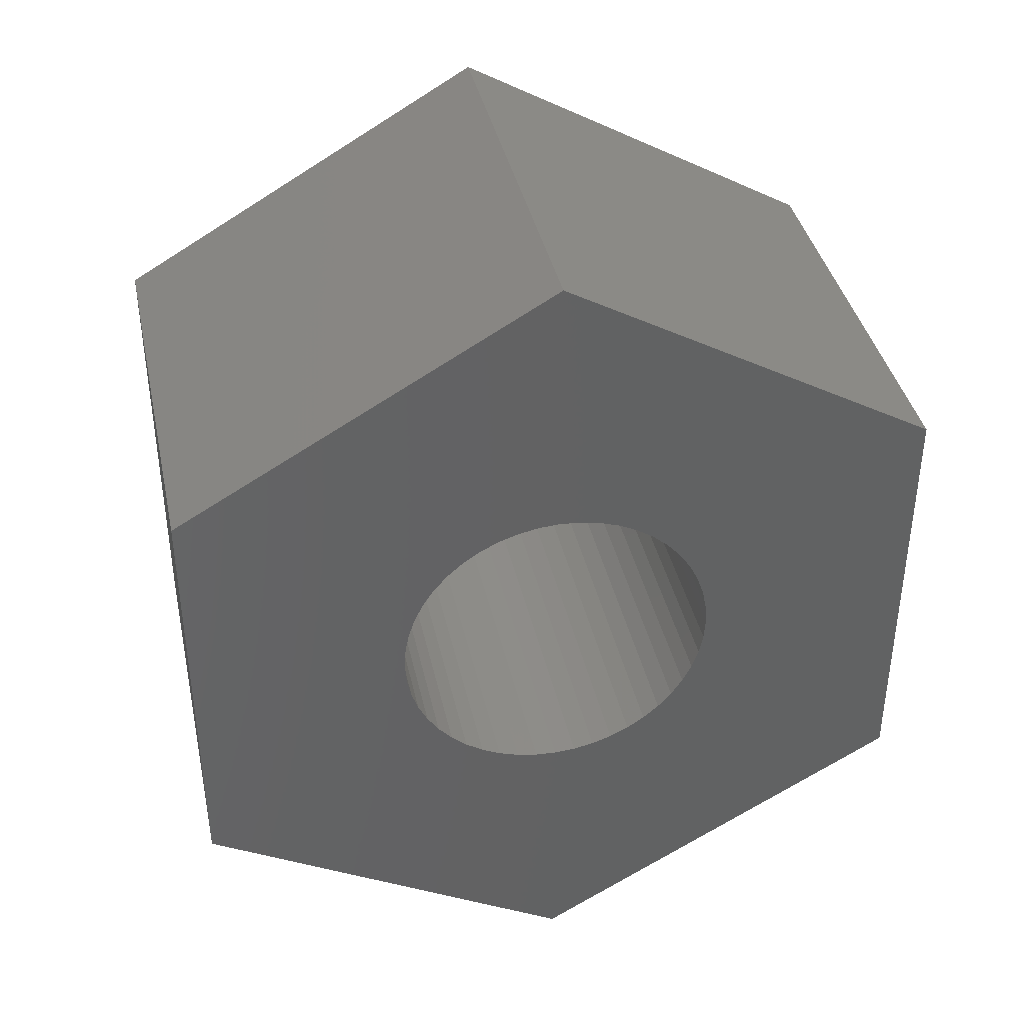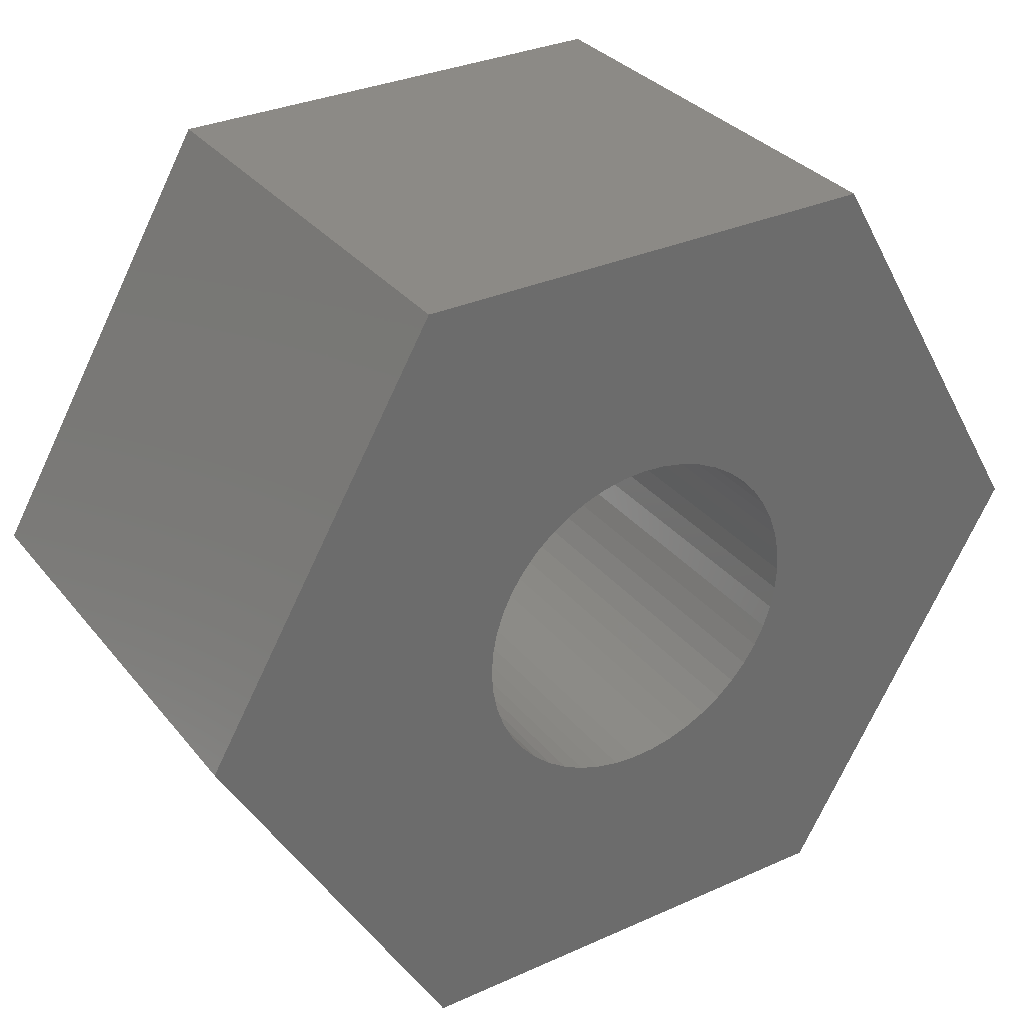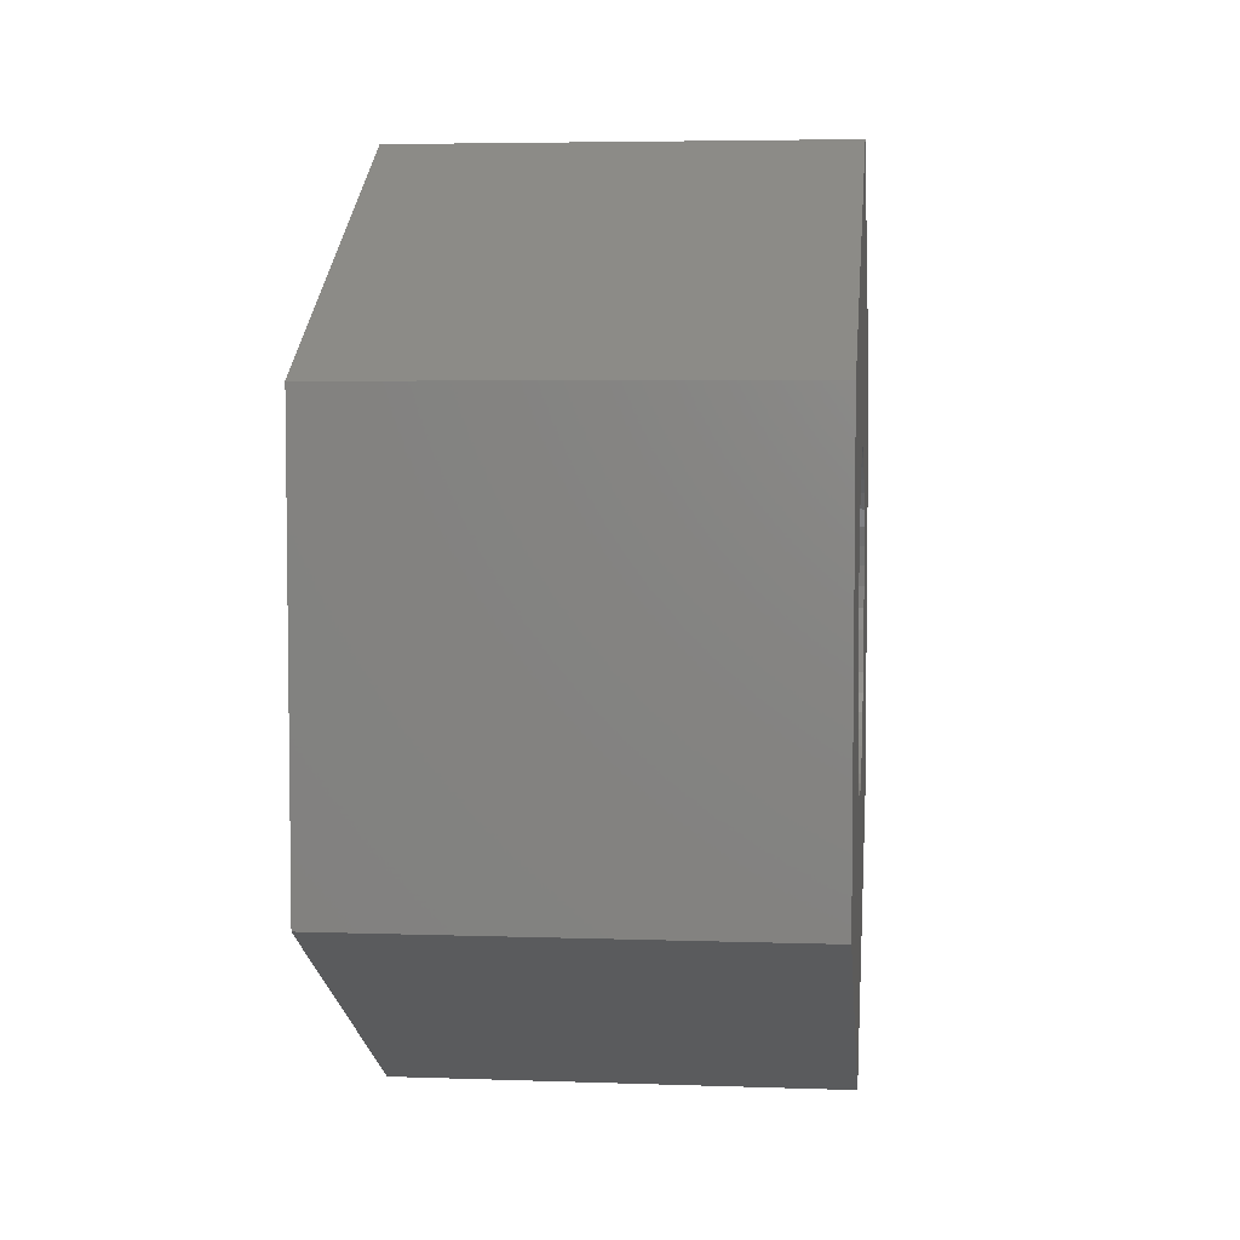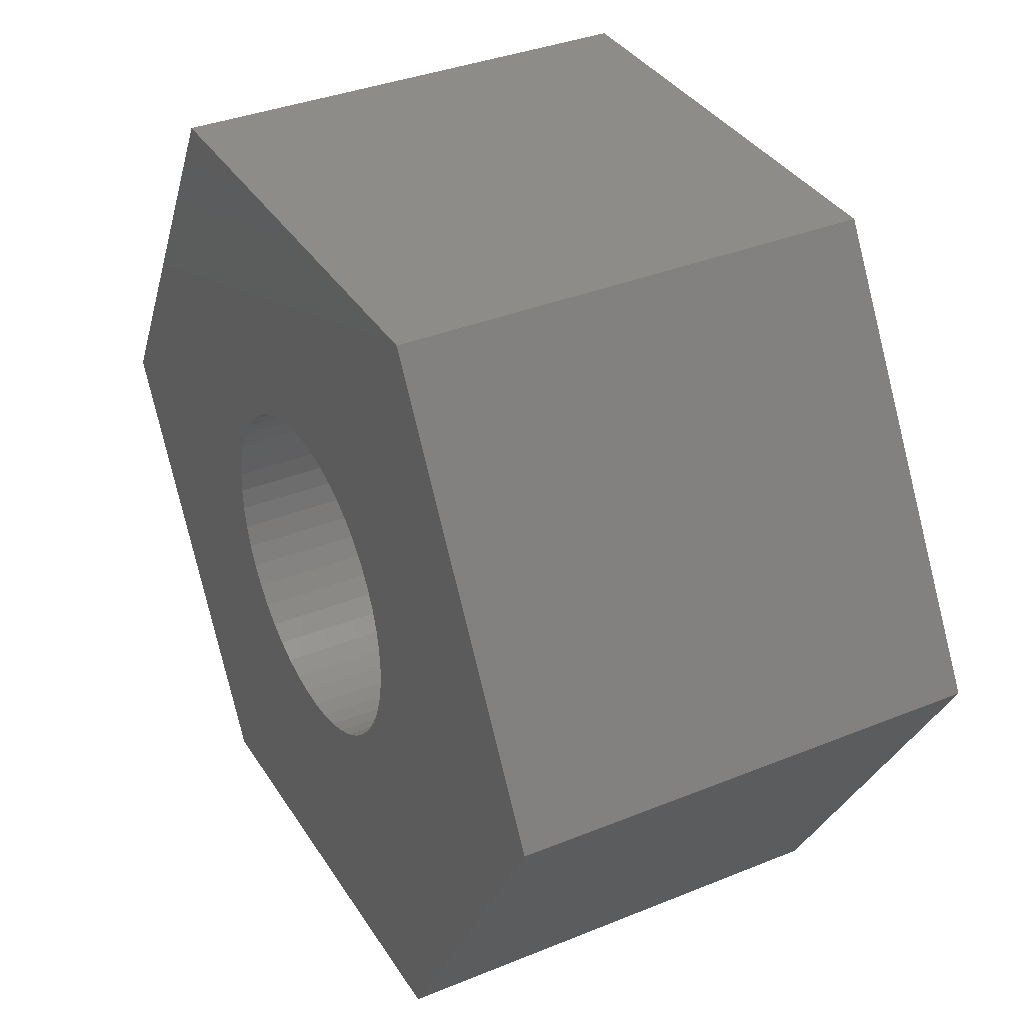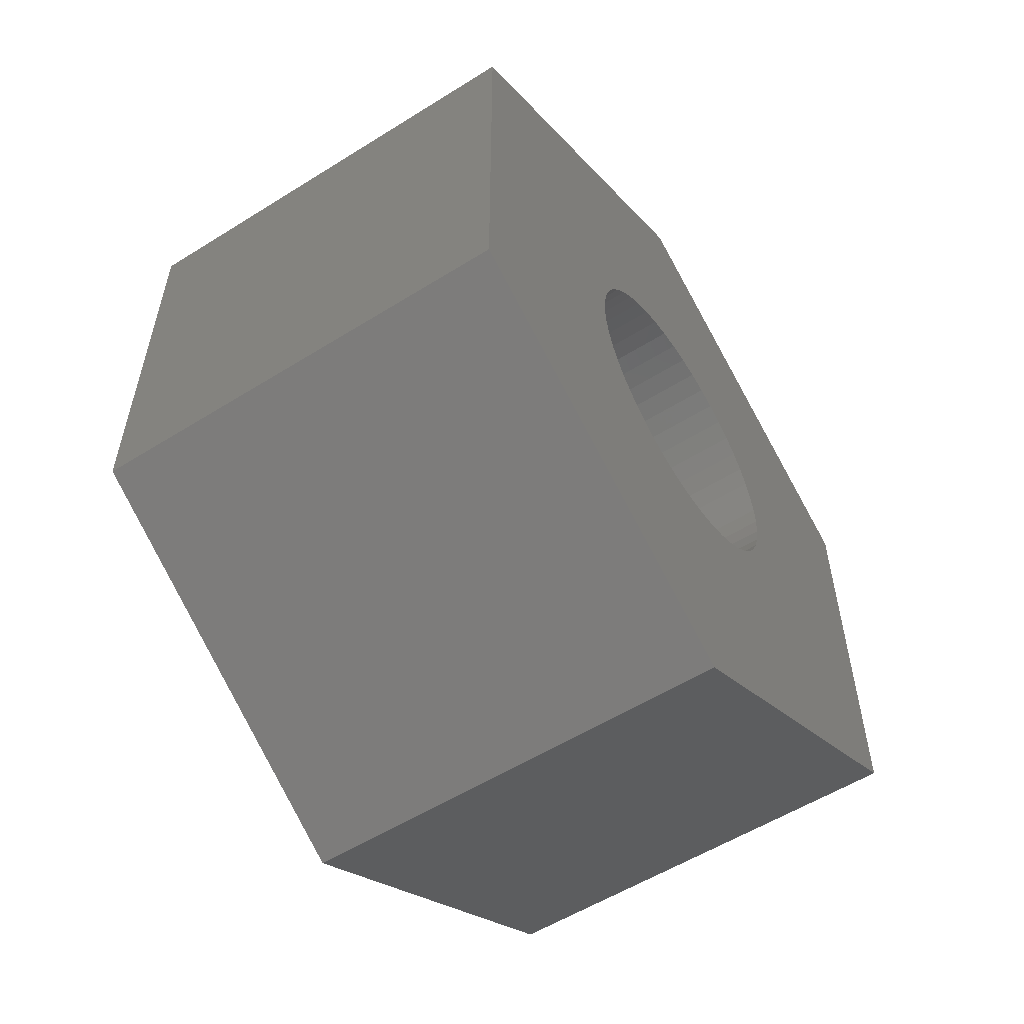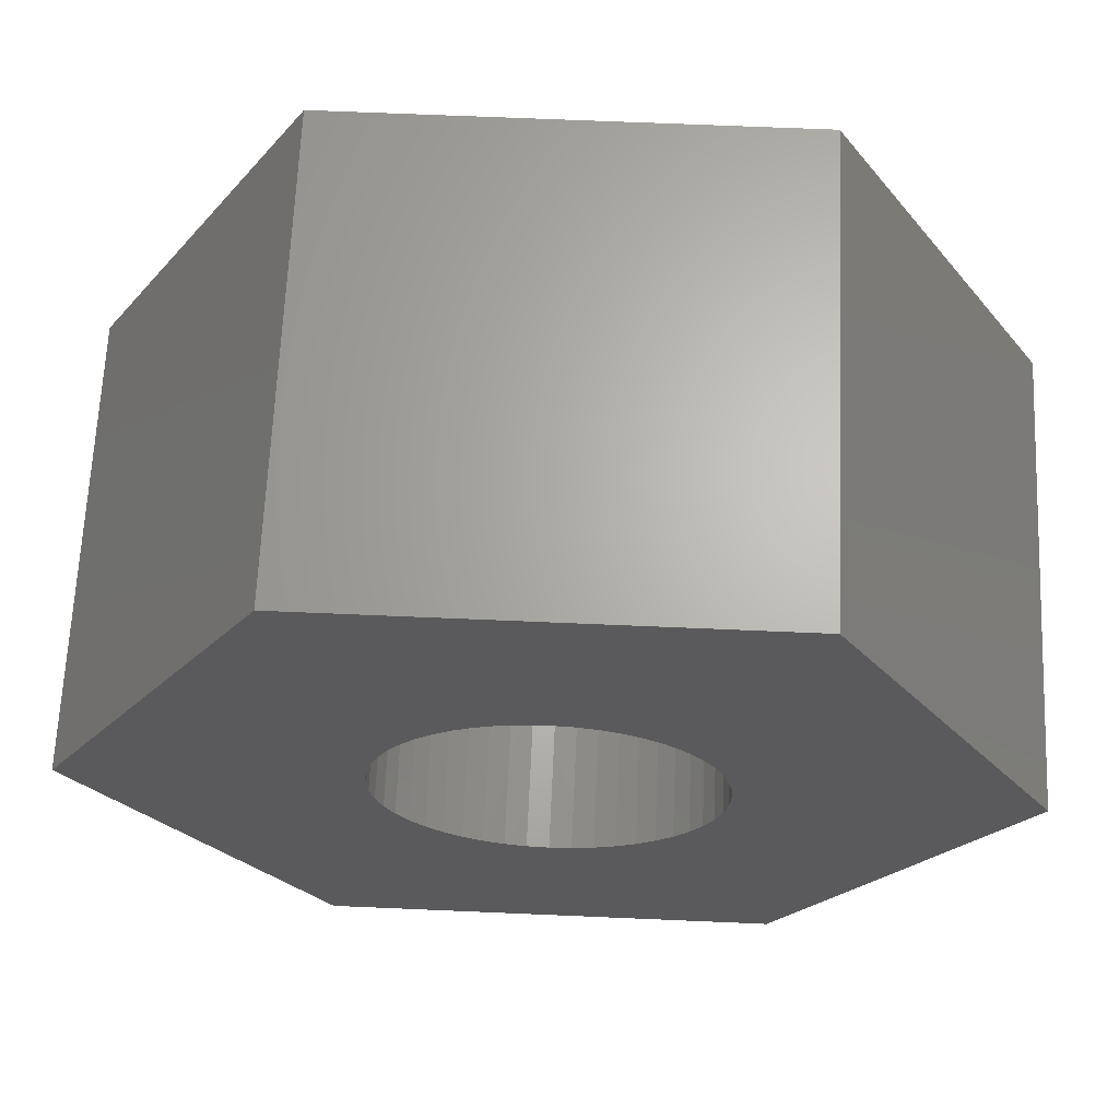
<metadata>
{"format":"stl","ext":"stl","renderer":"f3d","projection":"perspective","resolution":1024,"background":"white","views":[{"elev":39.1,"azim":-102.2,"up":"+Z"},{"elev":32.1,"azim":-122.1,"up":"+Y"},{"elev":5.0,"azim":-173.8,"up":"+Z"},{"elev":35.7,"azim":151.8,"up":"+Y"},{"elev":-56.1,"azim":33.2,"up":"+Z"},{"elev":65.7,"azim":92.5,"up":"+Y"}]}
</metadata>
<code>
# stl→obj: 108 verts, 216 faces
v 5.722e-07 4 2.309
v 4.7 0 4.619
v 4.7 4 2.309
v 5.722e-07 0 4.619
v 5.722e-07 0 -4.619
v 4.7 4 -2.309
v 4.7 0 -4.619
v 5.722e-07 4 -2.309
v 4.7 1.7 -1.044e-15
v 4.7 1.685 0.2219
v 4.7 1.642 0.44
v 4.7 1.571 0.6506
v 4.7 1.472 0.85
v 4.7 1.349 1.035
v 4.7 1.202 1.202
v 4.7 1.035 1.349
v 4.7 0.85 1.472
v 4.7 0.6506 1.571
v 4.7 0.44 1.642
v 4.7 0.2219 1.685
v 4.7 0 1.7
v 4.7 -0.2219 1.685
v 4.7 -0.44 1.642
v 4.7 -0.6506 1.571
v 4.7 -0.85 1.472
v 4.7 -4 2.309
v 4.7 -1.035 1.349
v 4.7 -1.202 1.202
v 4.7 -1.349 1.035
v 4.7 -1.472 0.85
v 4.7 -1.7 -1.044e-15
v 4.7 -1.685 0.2219
v 4.7 -1.642 0.44
v 4.7 -1.571 0.6506
v 4.7 -4 -2.309
v 4.7 1.685 -0.2219
v 4.7 1.642 -0.44
v 4.7 1.571 -0.6506
v 4.7 1.472 -0.85
v 4.7 1.349 -1.035
v 4.7 1.202 -1.202
v 4.7 1.035 -1.349
v 4.7 0.85 -1.472
v 4.7 0.6506 -1.571
v 4.7 0.44 -1.642
v 4.7 0.2219 -1.685
v 4.7 0 -1.7
v 4.7 -0.2219 -1.685
v 4.7 -0.44 -1.642
v 4.7 -0.6506 -1.571
v 4.7 -0.85 -1.472
v 4.7 -1.035 -1.349
v 4.7 -1.202 -1.202
v 4.7 -1.349 -1.035
v 4.7 -1.472 -0.85
v 4.7 -1.571 -0.6506
v 4.7 -1.642 -0.44
v 4.7 -1.685 -0.2219
v 5.722e-07 -4 2.309
v 5.722e-07 -4 -2.309
v 5.722e-07 1.7 -1.271e-22
v 5.722e-07 1.685 -0.2219
v 5.722e-07 1.642 -0.44
v 5.722e-07 1.571 -0.6506
v 5.722e-07 1.472 -0.85
v 5.722e-07 1.349 -1.035
v 5.722e-07 1.202 -1.202
v 5.722e-07 1.035 -1.349
v 5.722e-07 0.85 -1.472
v 5.722e-07 0.6506 -1.571
v 5.722e-07 0.44 -1.642
v 5.722e-07 0.2219 -1.685
v 5.722e-07 0 -1.7
v 5.722e-07 -0.2219 -1.685
v 5.722e-07 -0.44 -1.642
v 5.722e-07 -0.6506 -1.571
v 5.722e-07 -0.85 -1.472
v 5.722e-07 -1.035 -1.349
v 5.722e-07 -1.202 -1.202
v 5.722e-07 -1.349 -1.035
v 5.722e-07 -1.472 -0.85
v 5.722e-07 -1.685 -0.2219
v 5.722e-07 -1.7 -1.271e-22
v 5.722e-07 -1.642 -0.44
v 5.722e-07 -1.571 -0.6506
v 5.722e-07 1.685 0.2219
v 5.722e-07 1.642 0.44
v 5.722e-07 1.571 0.6506
v 5.722e-07 1.472 0.85
v 5.722e-07 1.349 1.035
v 5.722e-07 1.202 1.202
v 5.722e-07 1.035 1.349
v 5.722e-07 0.85 1.472
v 5.722e-07 0.6506 1.571
v 5.722e-07 0.44 1.642
v 5.722e-07 0.2219 1.685
v 5.722e-07 0 1.7
v 5.722e-07 -0.2219 1.685
v 5.722e-07 -0.44 1.642
v 5.722e-07 -0.6506 1.571
v 5.722e-07 -0.85 1.472
v 5.722e-07 -1.035 1.349
v 5.722e-07 -1.202 1.202
v 5.722e-07 -1.349 1.035
v 5.722e-07 -1.472 0.85
v 5.722e-07 -1.571 0.6506
v 5.722e-07 -1.685 0.2219
v 5.722e-07 -1.642 0.44
f 1 2 3
f 2 1 4
f 5 6 7
f 6 5 8
f 6 1 3
f 1 6 8
f 3 9 6
f 3 10 9
f 3 11 10
f 3 12 11
f 3 13 12
f 3 14 13
f 3 15 14
f 3 16 15
f 3 17 16
f 2 17 3
f 17 2 18
f 18 2 19
f 19 2 20
f 2 21 20
f 2 22 21
f 2 23 22
f 2 24 23
f 2 25 24
f 26 25 2
f 25 26 27
f 27 26 28
f 28 26 29
f 29 26 30
f 26 31 32
f 26 32 33
f 26 33 34
f 30 26 34
f 31 26 35
f 36 6 9
f 37 6 36
f 38 6 37
f 39 6 38
f 40 6 39
f 41 6 40
f 42 6 41
f 43 6 42
f 7 43 44
f 7 44 45
f 7 45 46
f 7 46 47
f 43 7 6
f 48 7 47
f 49 7 48
f 50 7 49
f 51 7 50
f 35 51 52
f 35 52 53
f 35 53 54
f 35 54 55
f 35 55 56
f 51 35 7
f 57 35 56
f 58 35 57
f 35 58 31
f 4 26 2
f 26 4 59
f 60 7 35
f 7 60 5
f 60 26 59
f 26 60 35
f 8 61 1
f 8 62 61
f 8 63 62
f 8 64 63
f 8 65 64
f 8 66 65
f 8 67 66
f 8 68 67
f 8 69 68
f 5 69 8
f 69 5 70
f 70 5 71
f 71 5 72
f 5 73 72
f 5 74 73
f 5 75 74
f 5 76 75
f 5 77 76
f 60 77 5
f 77 60 78
f 78 60 79
f 79 60 80
f 80 60 81
f 82 60 83
f 84 60 82
f 85 60 84
f 81 60 85
f 86 1 61
f 87 1 86
f 88 1 87
f 89 1 88
f 90 1 89
f 91 1 90
f 92 1 91
f 93 1 92
f 4 93 94
f 4 94 95
f 4 95 96
f 4 96 97
f 93 4 1
f 98 4 97
f 99 4 98
f 100 4 99
f 101 4 100
f 59 101 102
f 59 102 103
f 59 103 104
f 59 104 105
f 59 105 106
f 59 83 60
f 83 59 107
f 107 59 108
f 108 59 106
f 101 59 4
f 97 20 21
f 20 97 96
f 72 47 46
f 47 72 73
f 61 10 86
f 10 61 9
f 58 83 31
f 83 58 82
f 78 53 52
f 53 78 79
f 90 15 91
f 15 90 14
f 67 40 66
f 40 67 41
f 64 37 63
f 37 64 38
f 94 17 18
f 17 94 93
f 96 19 20
f 19 96 95
f 93 16 17
f 16 93 92
f 87 12 88
f 12 87 11
f 86 11 87
f 11 86 10
f 88 13 89
f 13 88 12
f 69 44 43
f 44 69 70
f 67 42 41
f 42 67 68
f 70 45 44
f 45 70 71
f 63 36 62
f 36 63 37
f 99 22 23
f 22 99 98
f 55 85 56
f 85 55 81
f 53 80 54
f 80 53 79
f 56 84 57
f 84 56 85
f 95 18 19
f 18 95 94
f 92 15 16
f 15 92 91
f 89 14 90
f 14 89 13
f 68 43 42
f 43 68 69
f 71 46 45
f 46 71 72
f 65 38 64
f 38 65 39
f 66 39 65
f 39 66 40
f 62 9 61
f 9 62 36
f 32 83 107
f 83 32 31
f 33 106 34
f 106 33 108
f 29 103 28
f 103 29 104
f 34 105 30
f 105 34 106
f 102 25 27
f 25 102 101
f 100 23 24
f 23 100 99
f 54 81 55
f 81 54 80
f 57 82 58
f 82 57 84
f 76 51 50
f 51 76 77
f 75 50 49
f 50 75 76
f 73 48 47
f 48 73 74
f 98 21 22
f 21 98 97
f 32 108 33
f 108 32 107
f 103 27 28
f 27 103 102
f 30 104 29
f 104 30 105
f 101 24 25
f 24 101 100
f 77 52 51
f 52 77 78
f 74 49 48
f 49 74 75

</code>
